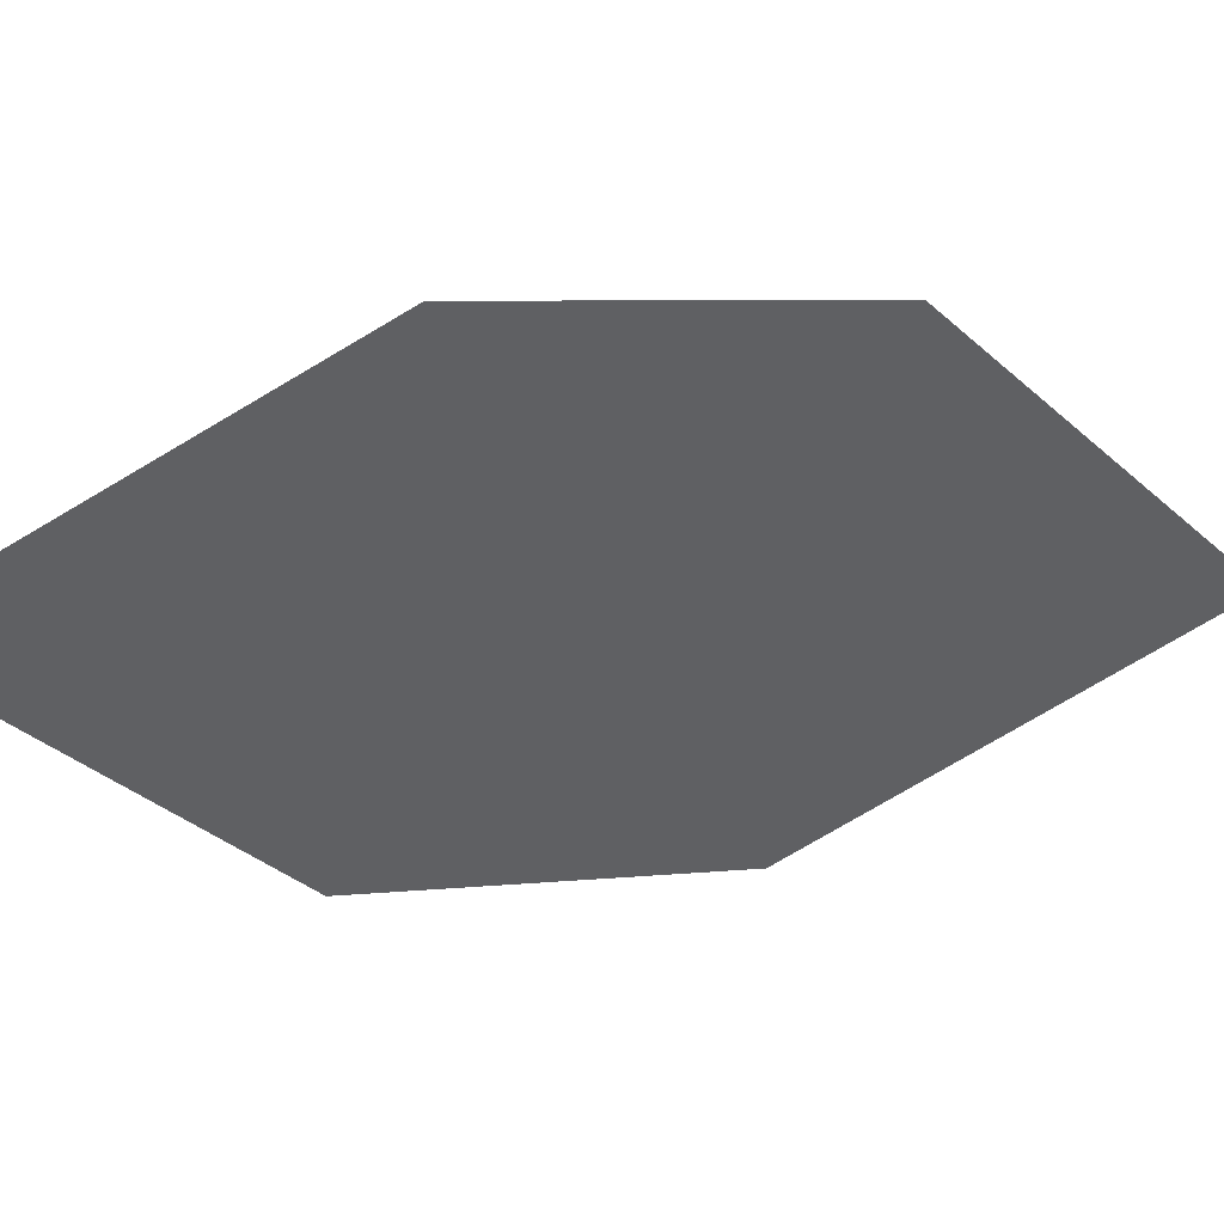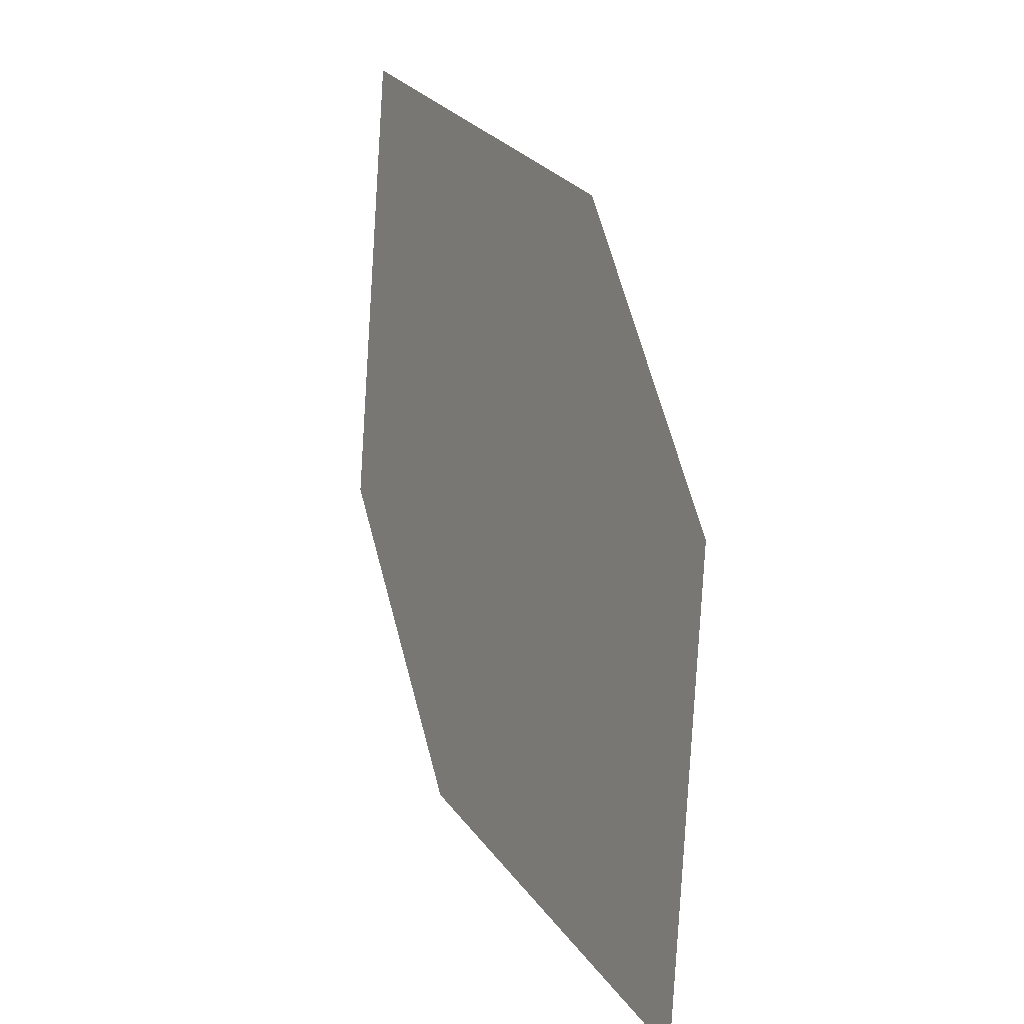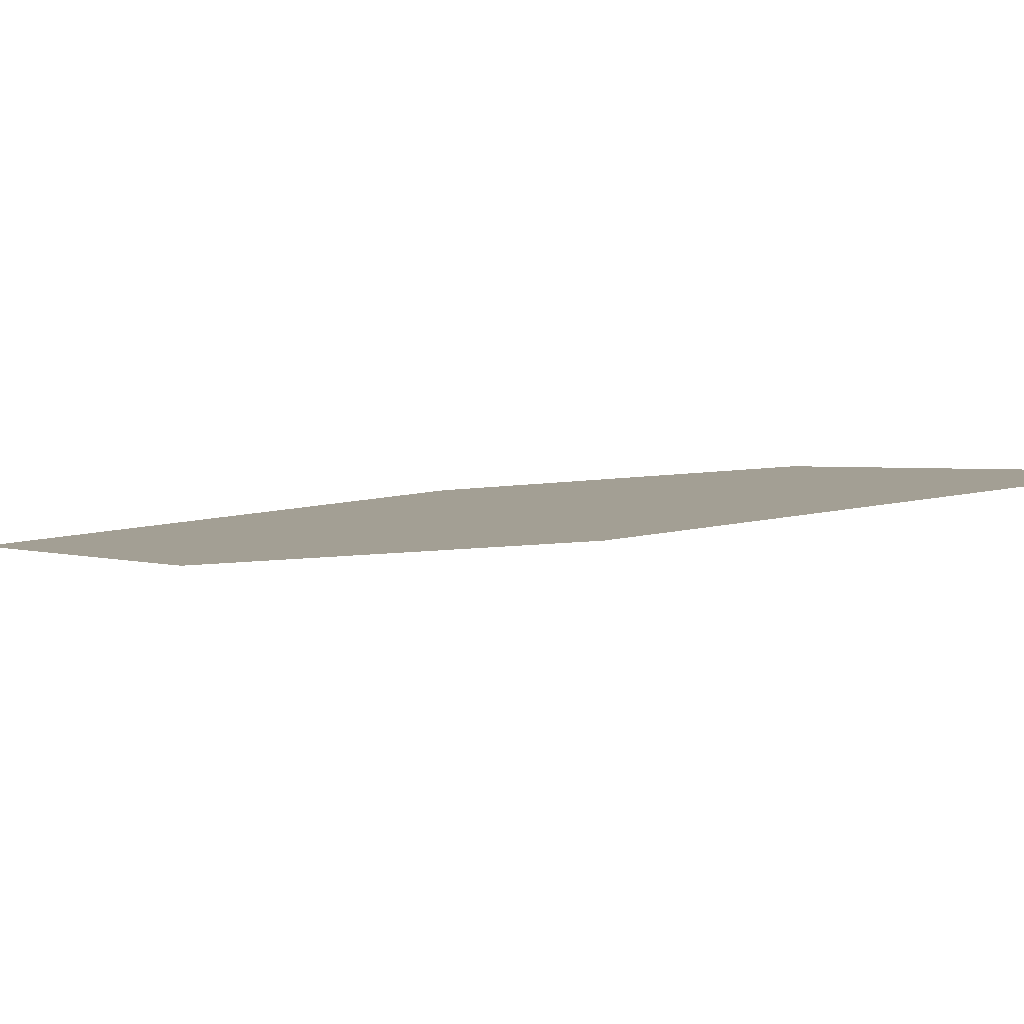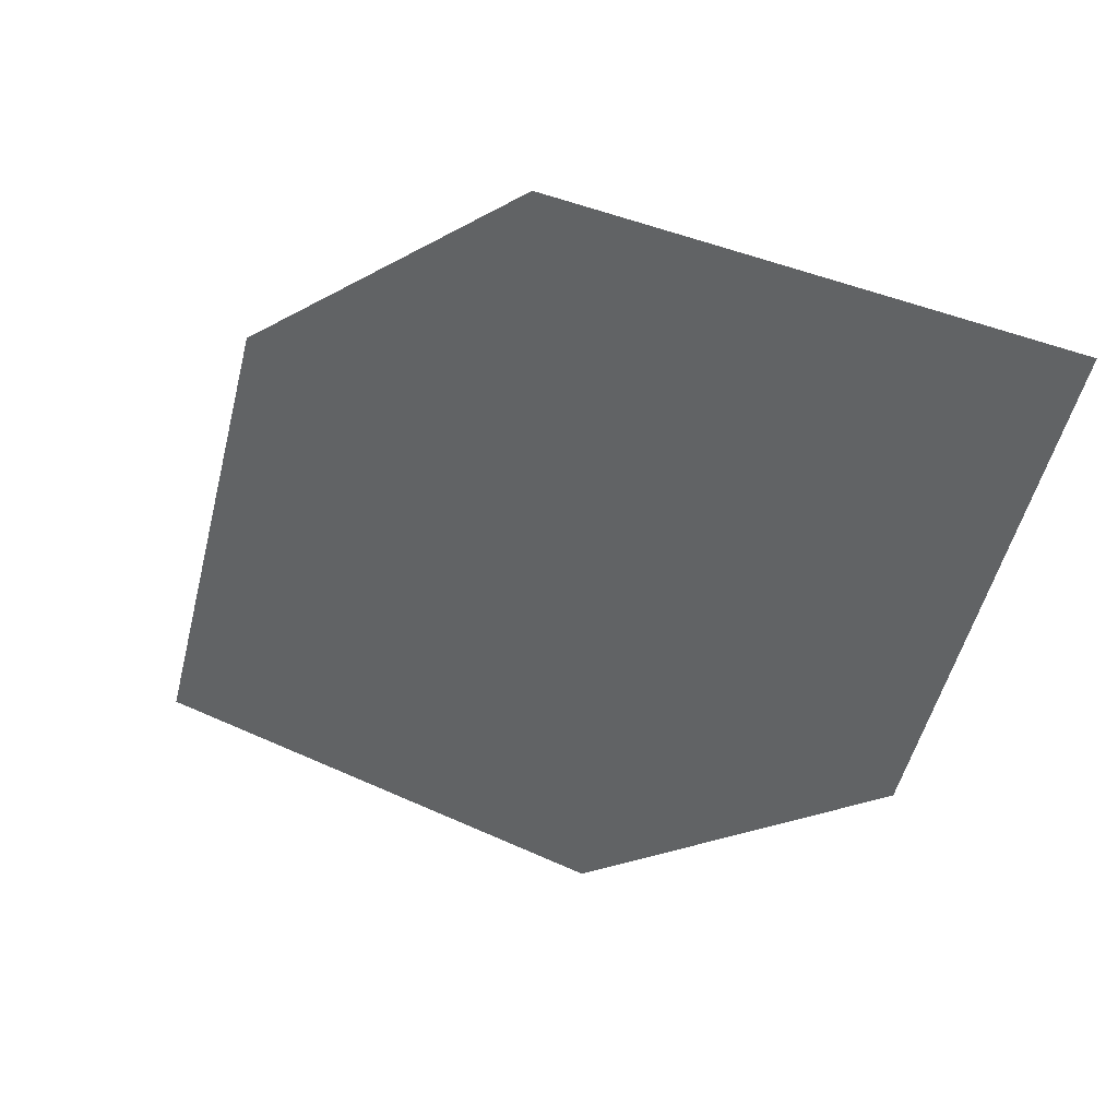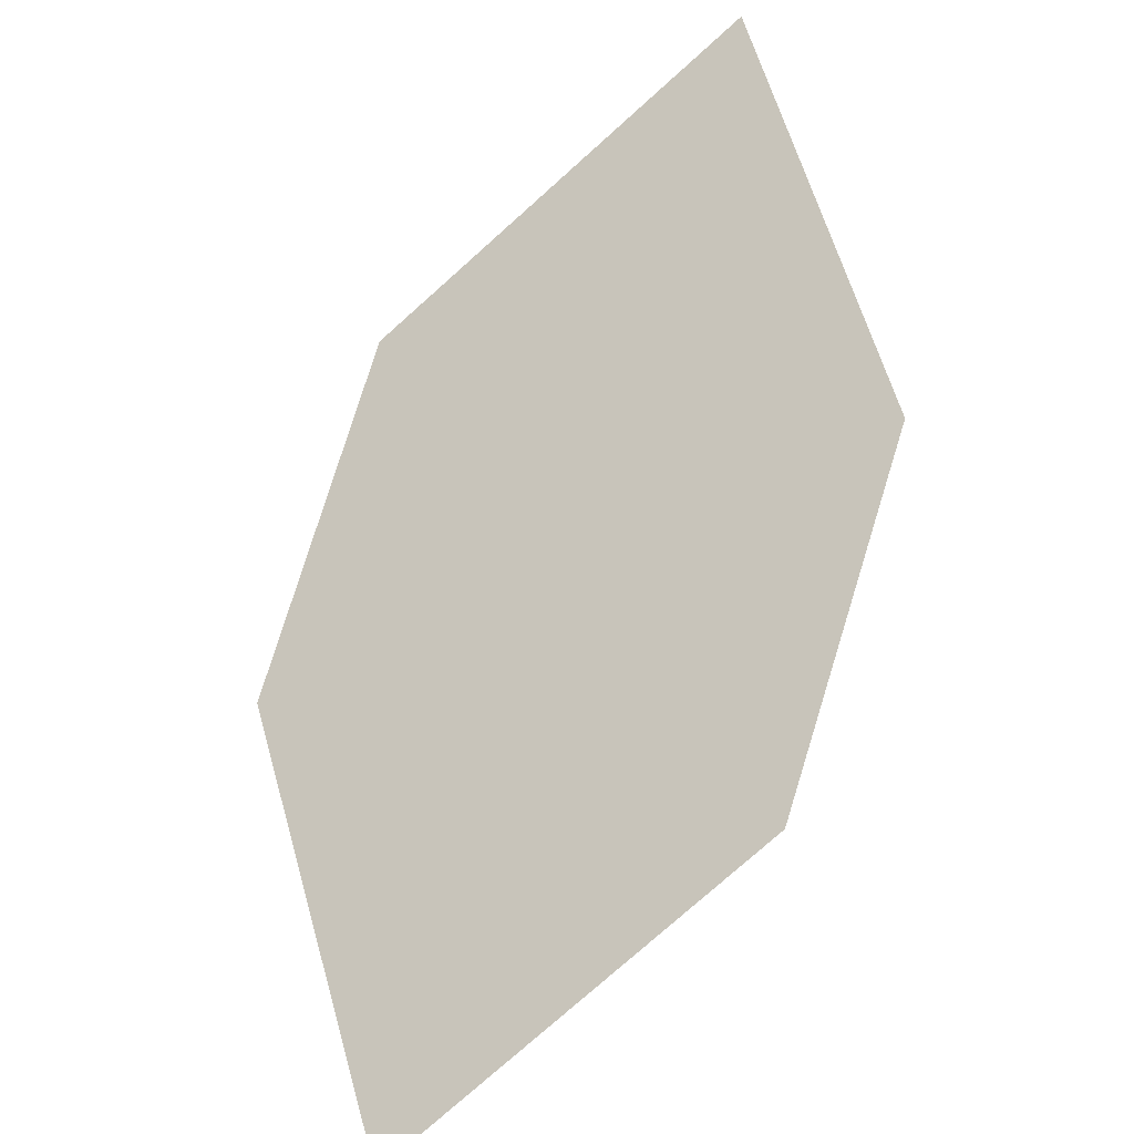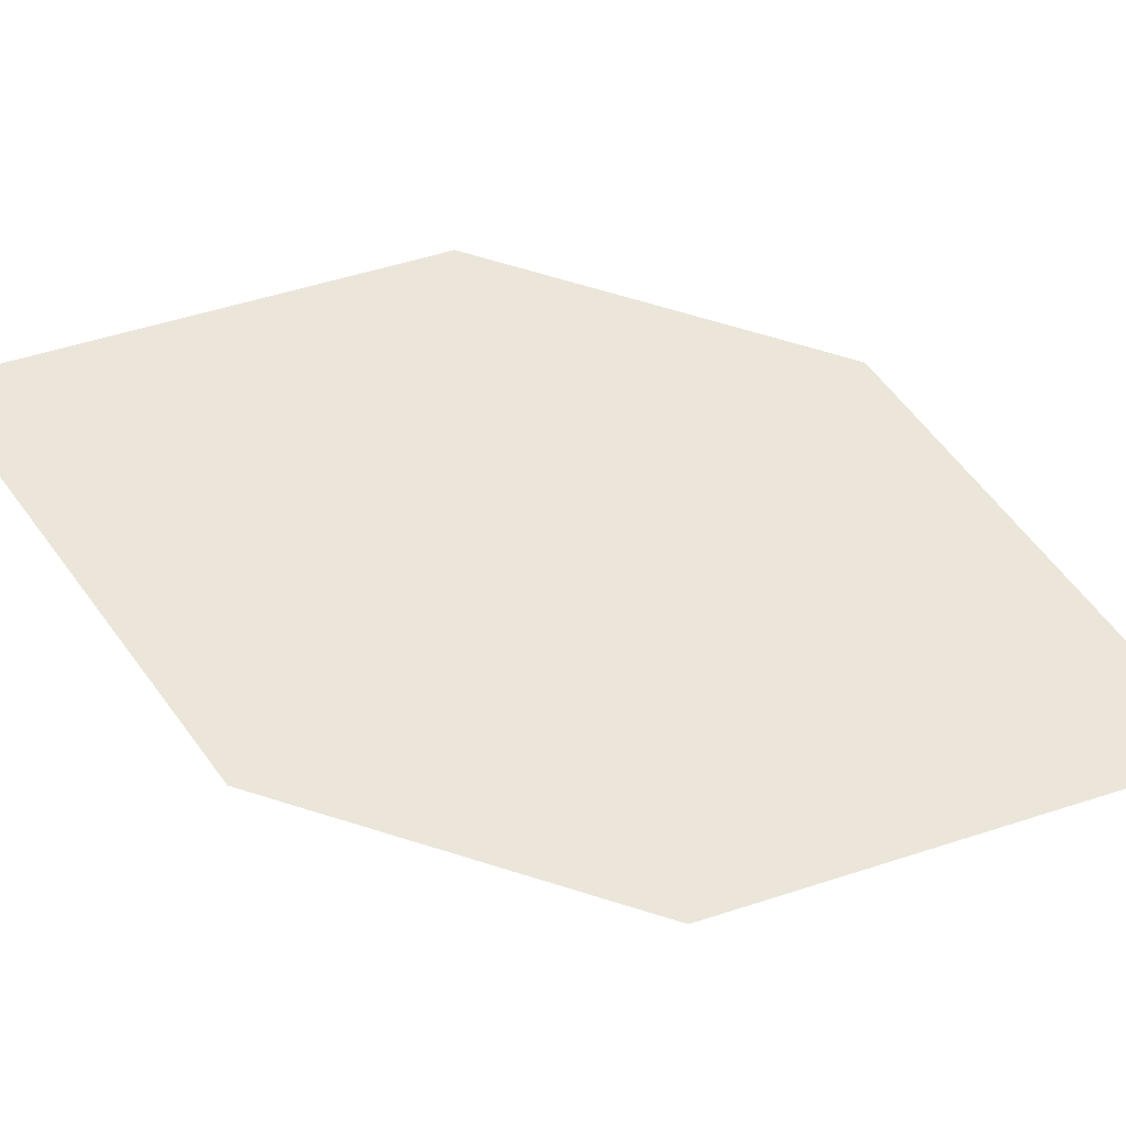
<metadata>
{"format":"obj","ext":"obj","renderer":"f3d","projection":"perspective","resolution":1024,"background":"white","views":[{"elev":68.3,"azim":-139.2,"up":"+Y"},{"elev":-66.6,"azim":-43.5,"up":"+Z"},{"elev":-58.0,"azim":-115.3,"up":"+Y"},{"elev":3.1,"azim":96.2,"up":"+Y"},{"elev":-52.1,"azim":-91.1,"up":"+Z"},{"elev":-5.5,"azim":-124.7,"up":"+Y"}]}
</metadata>
<code>
o leaves.055
v 0.2807 0.1982 1.026
v 0.2935 0.1887 0.9962
v 0.3312 0.2214 0.9666
v 0.3015 0.2232 1.016
v 0.3184 0.2309 0.9965
v 0.3104 0.1964 0.9764
f 1 2 6 3
f 1 3 5 4

</code>
